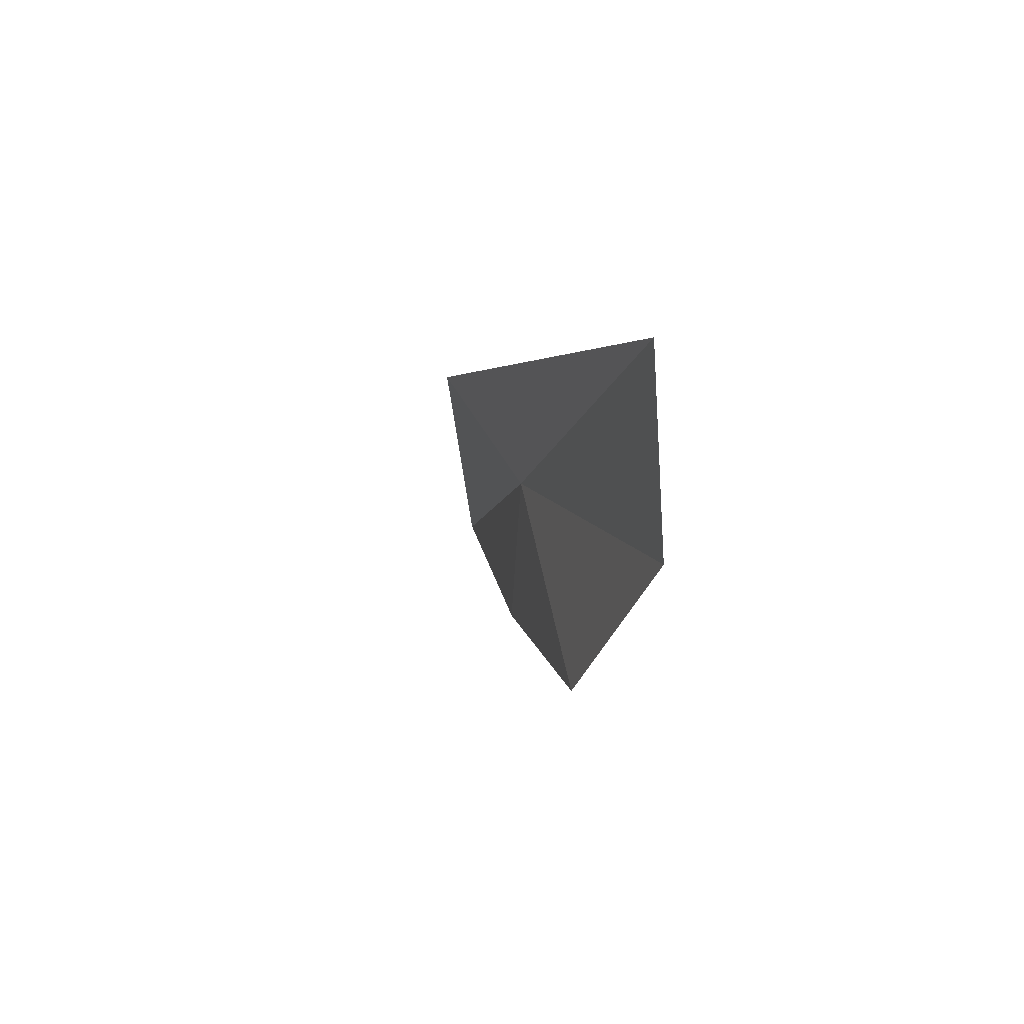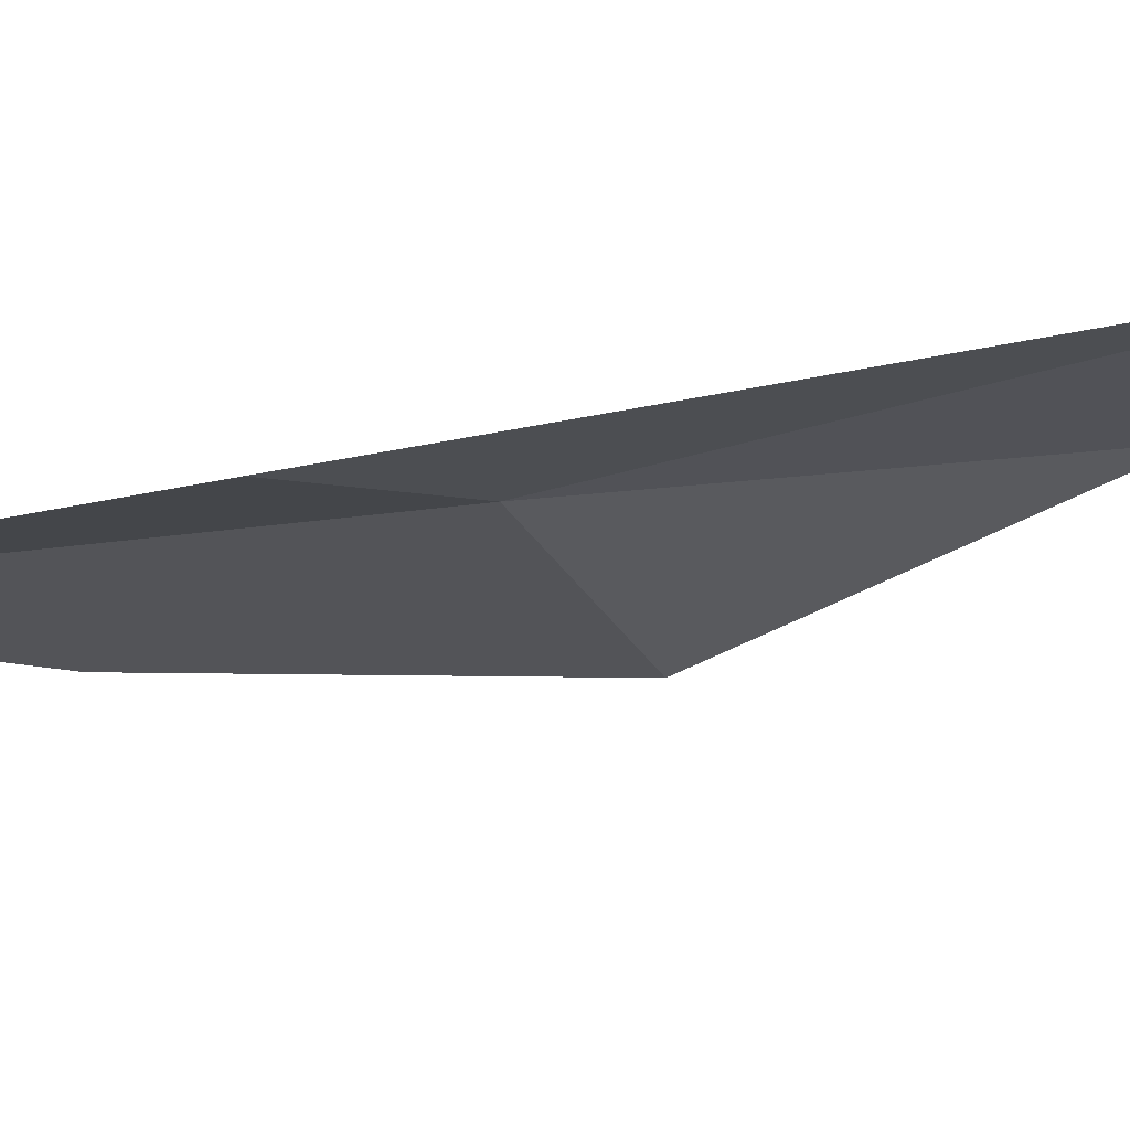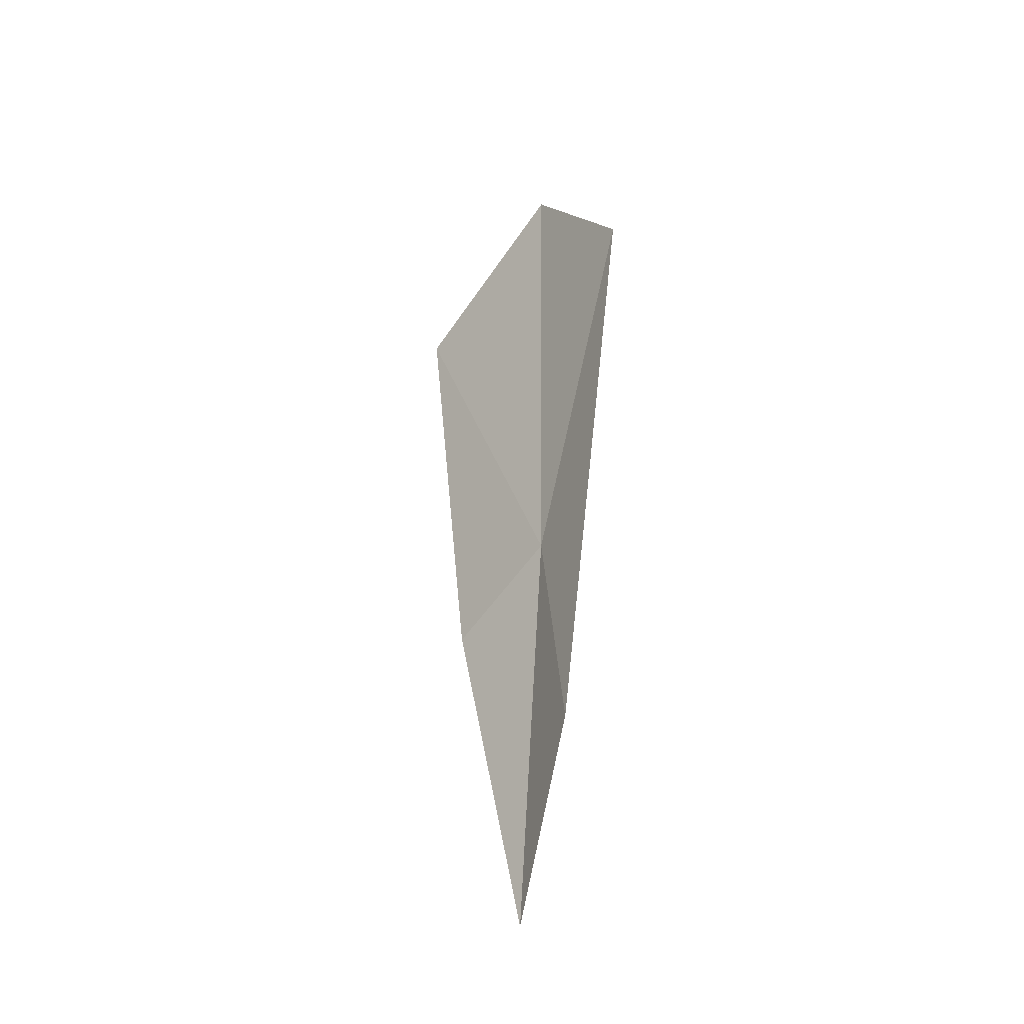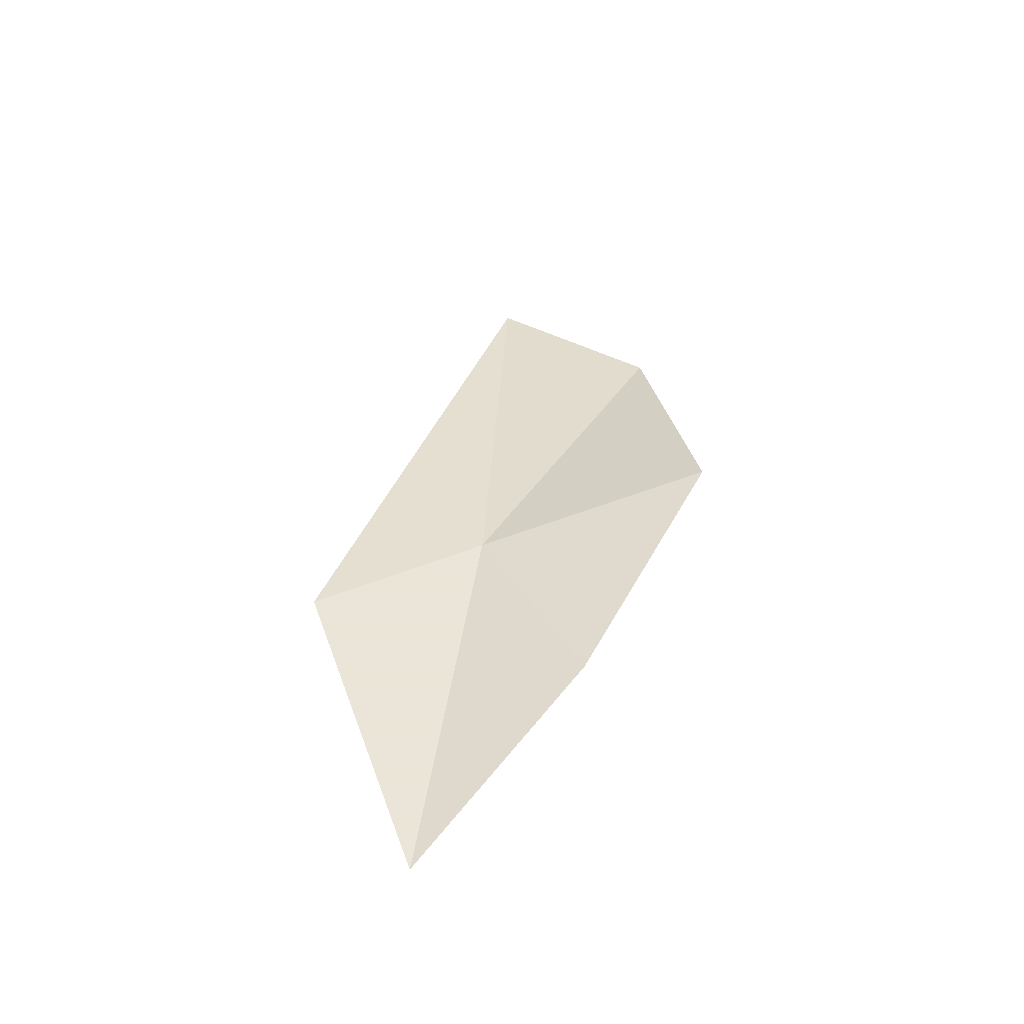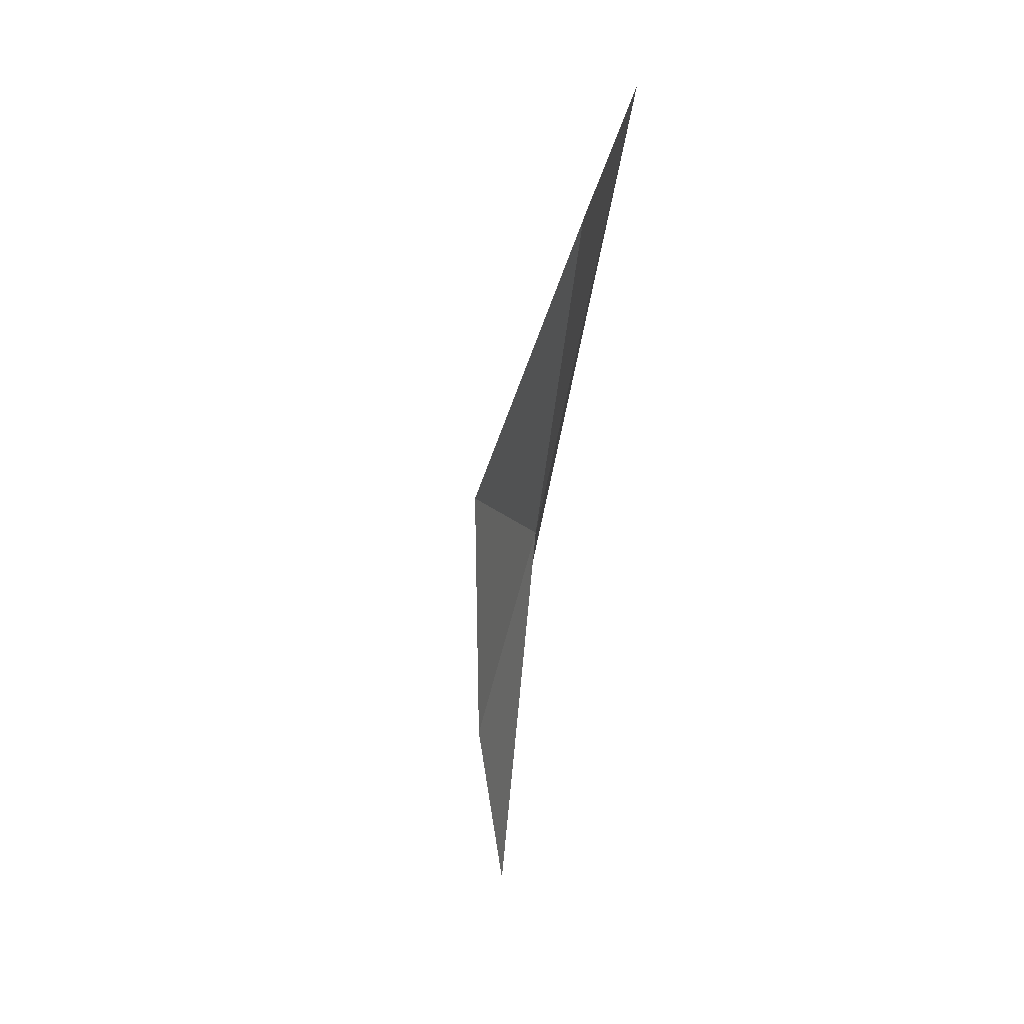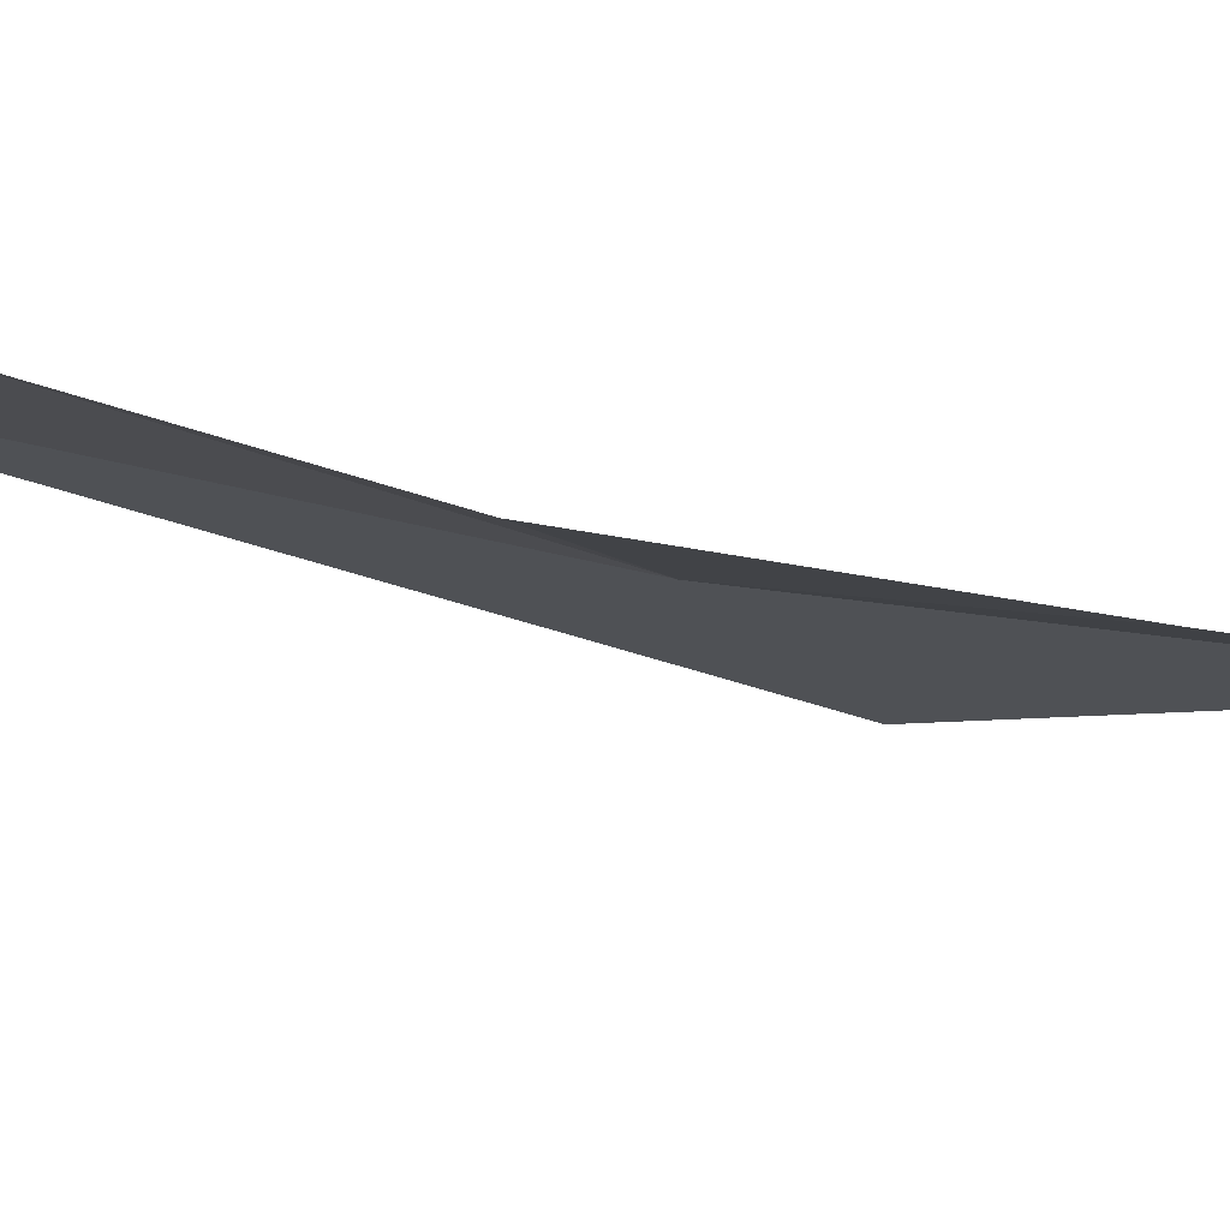
<metadata>
{"format":"obj","ext":"obj","renderer":"f3d","projection":"perspective","resolution":1024,"background":"white","views":[{"elev":77.6,"azim":129.3,"up":"+Z"},{"elev":-72.5,"azim":-88.0,"up":"+Y"},{"elev":-43.3,"azim":168.0,"up":"+Z"},{"elev":-41.2,"azim":60.2,"up":"+Z"},{"elev":9.1,"azim":156.2,"up":"+Z"},{"elev":46.2,"azim":88.3,"up":"+Y"}]}
</metadata>
<code>
v -6.82 4.121 6.468
v -6.62 5.103 8.168
v -6.062 5.075 6.838
v -6.341 4.447 5.471
v -6.777 3.747 4.352
v -7.22 4.504 8.862
v -7.136 3.305 5.972
f 1 2 3
f 1 3 4
f 1 4 5
f 1 6 2
f 1 5 7
f 1 7 6

</code>
